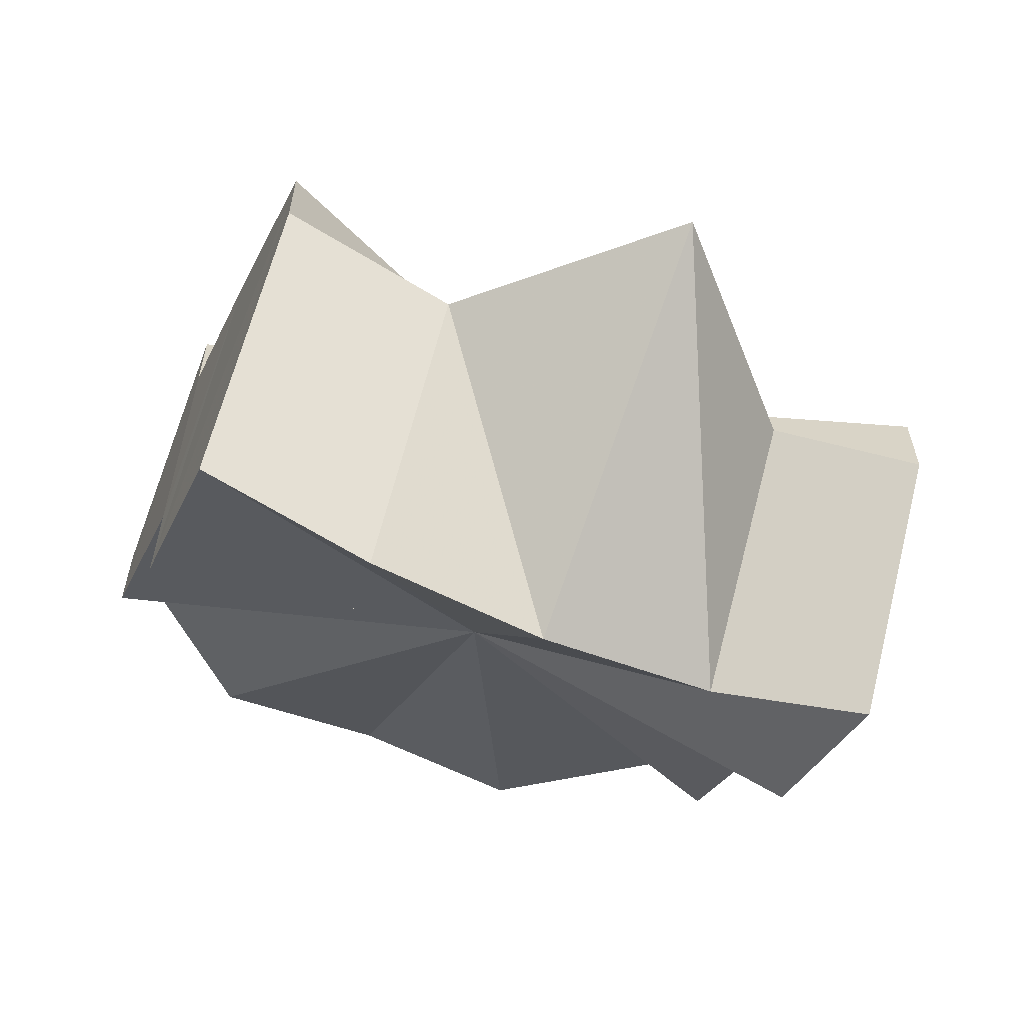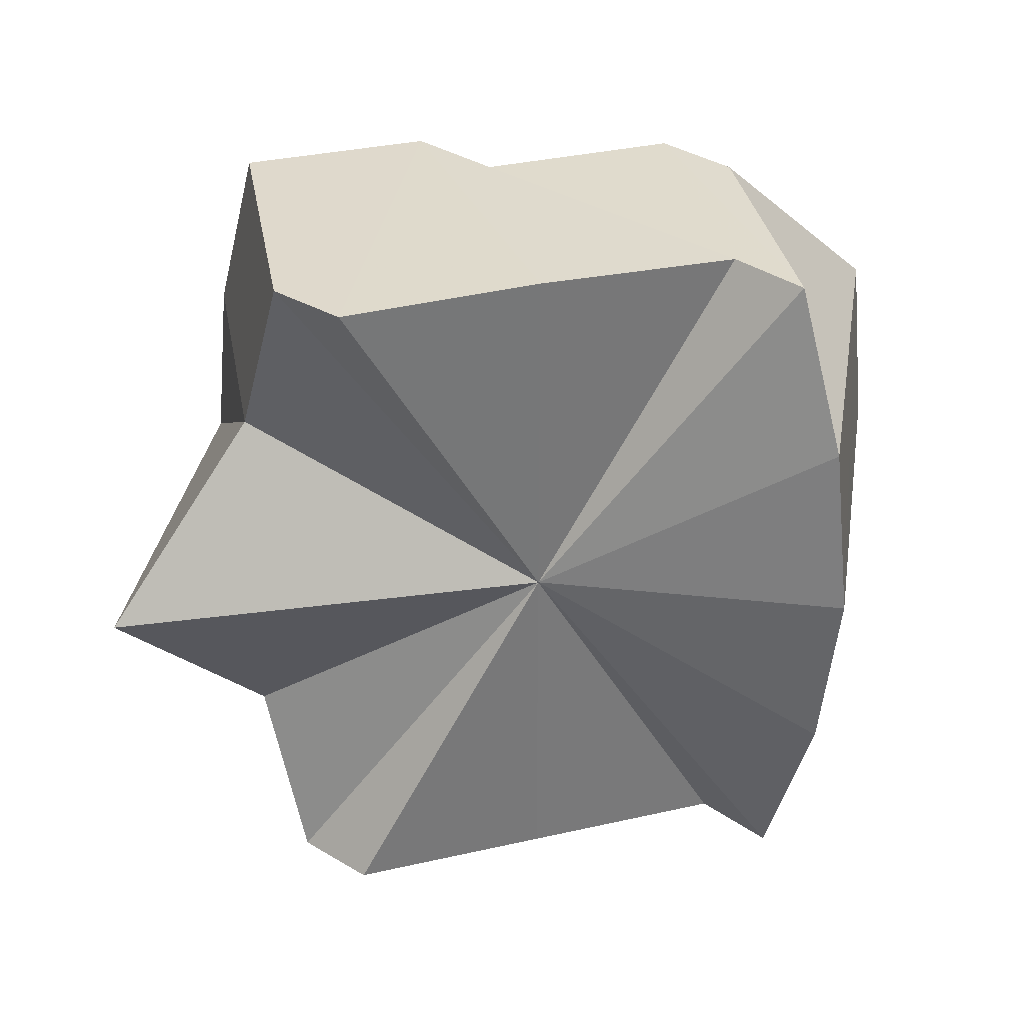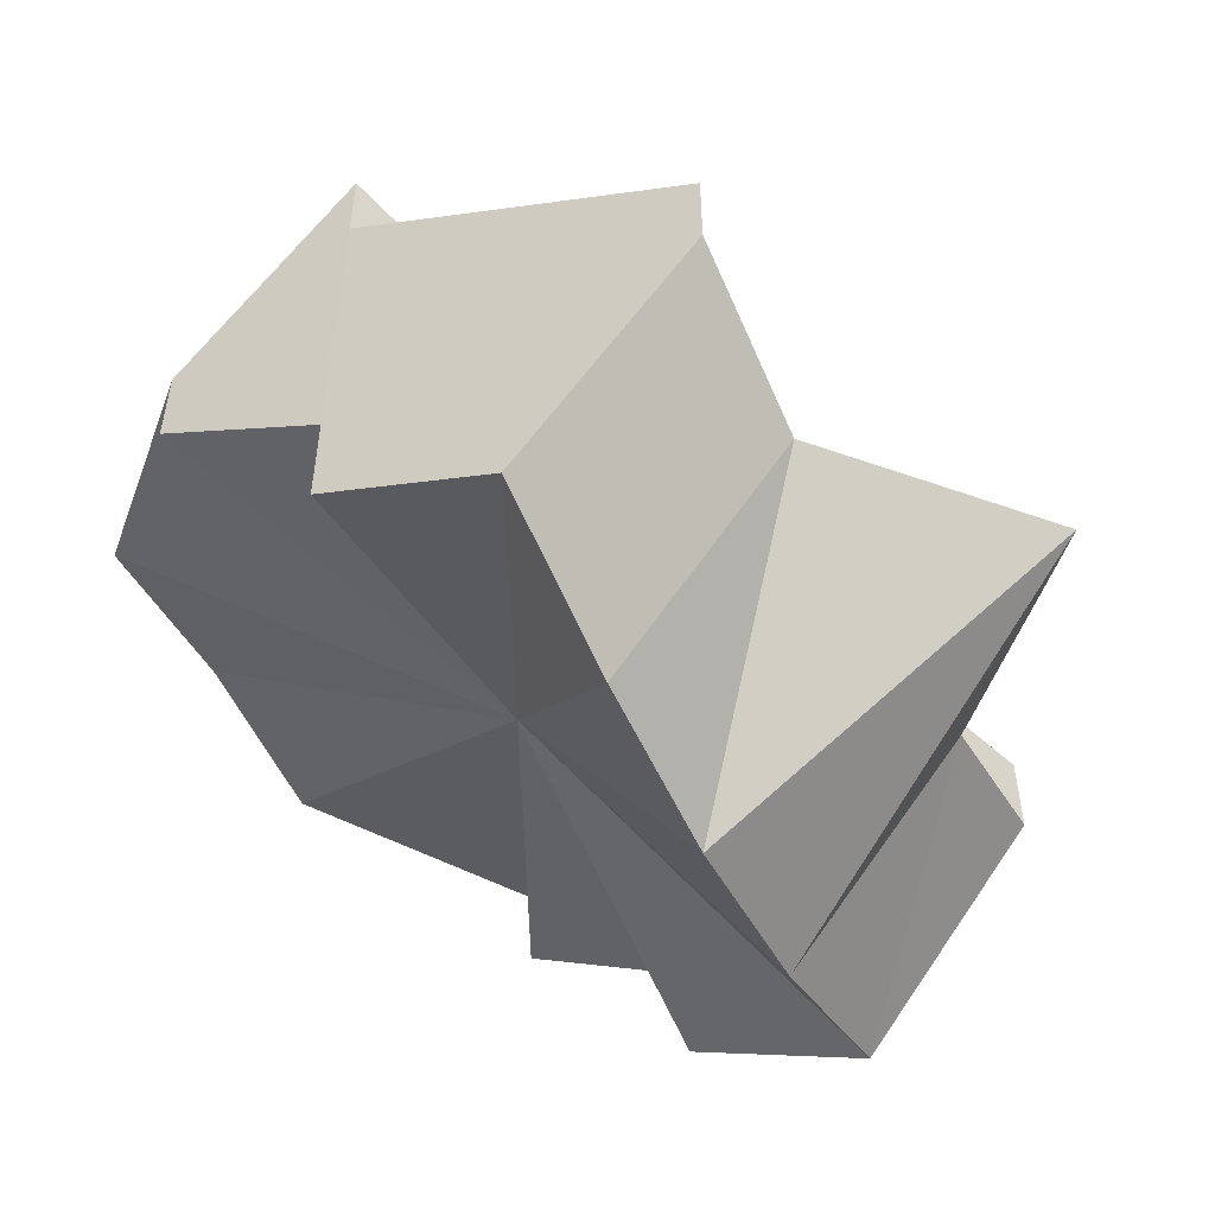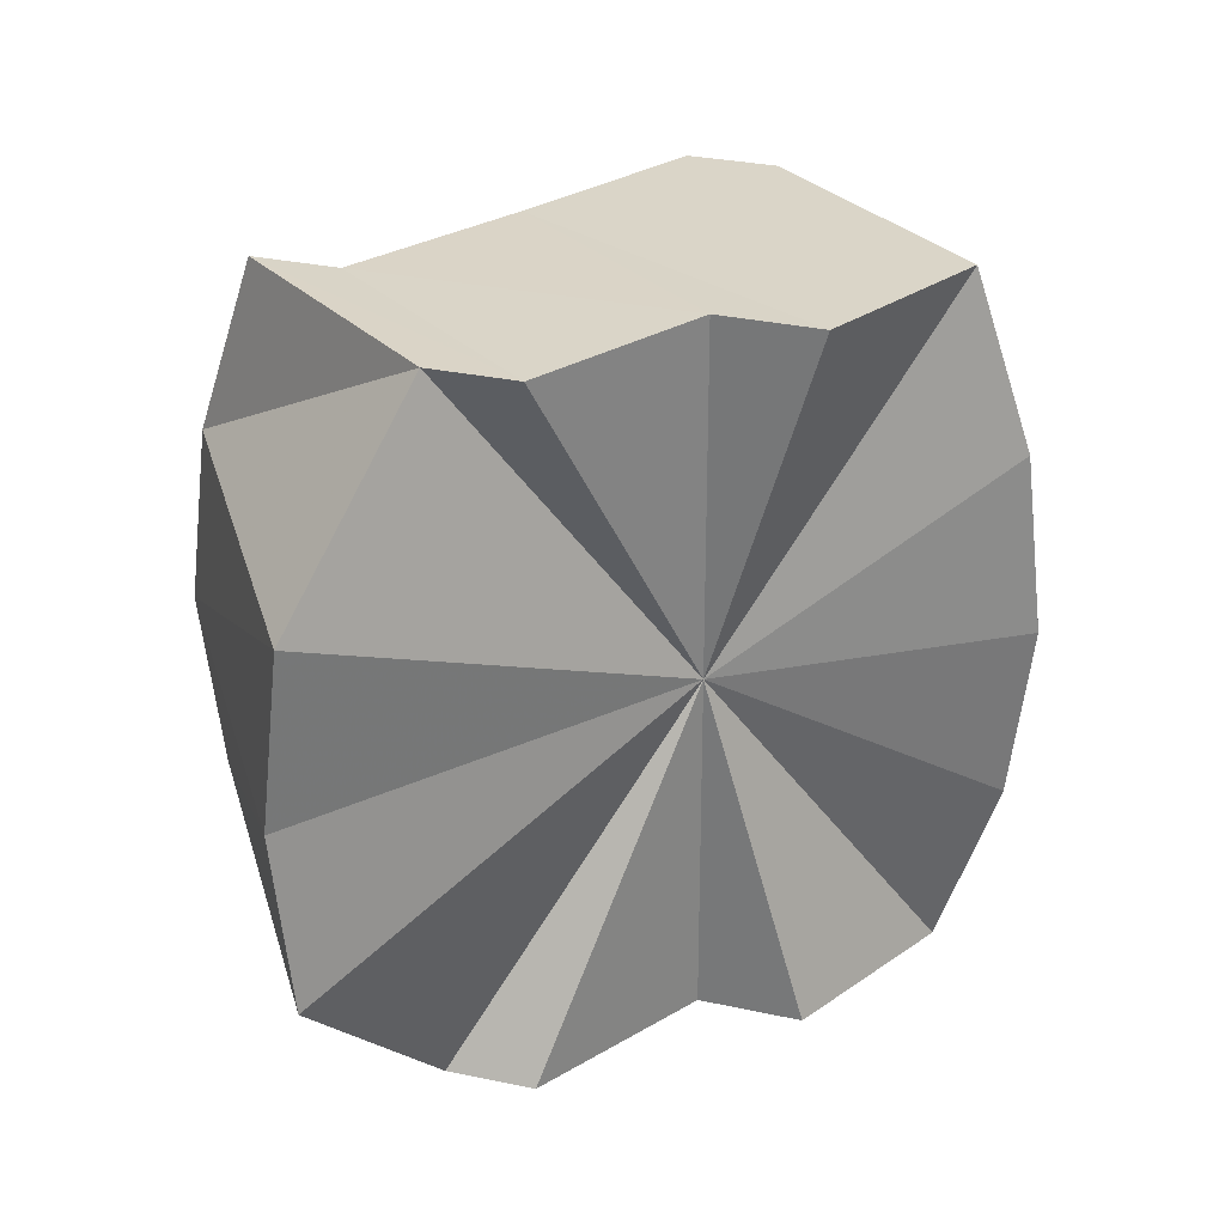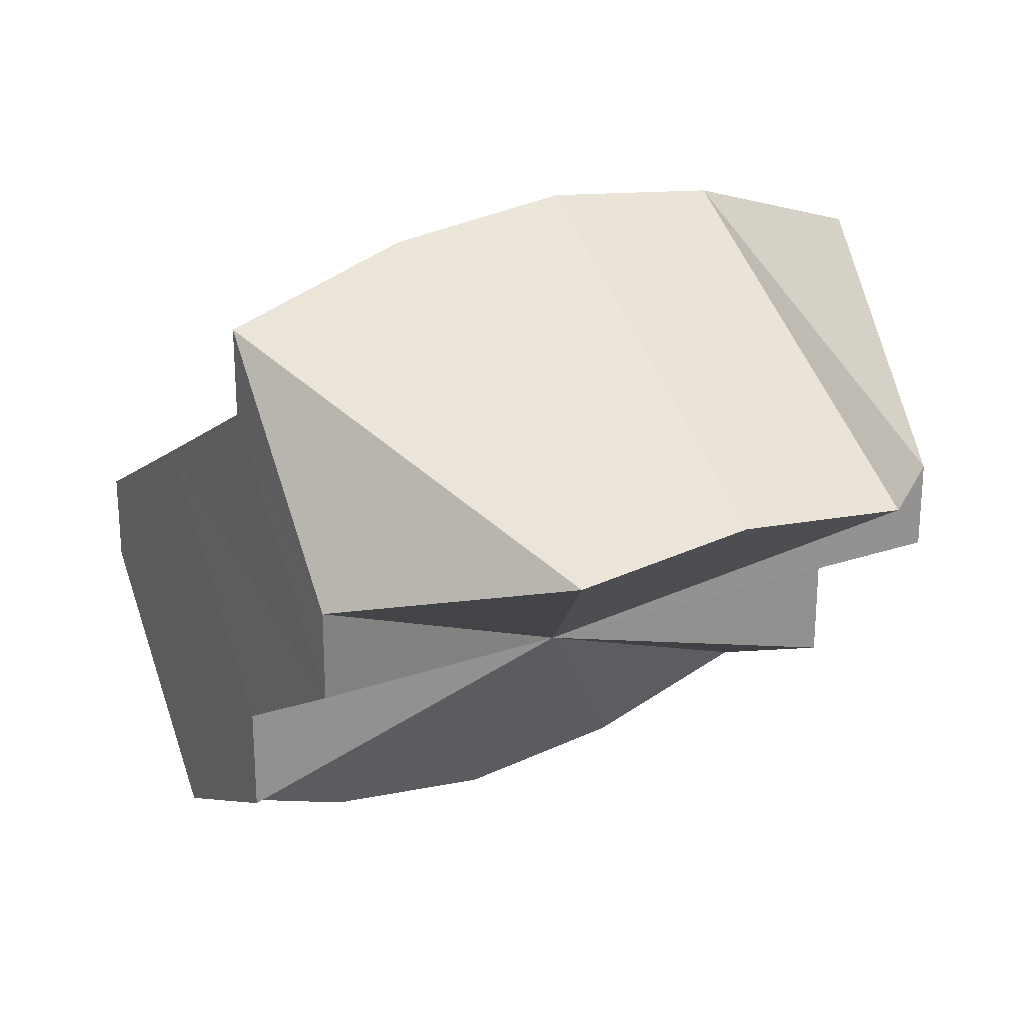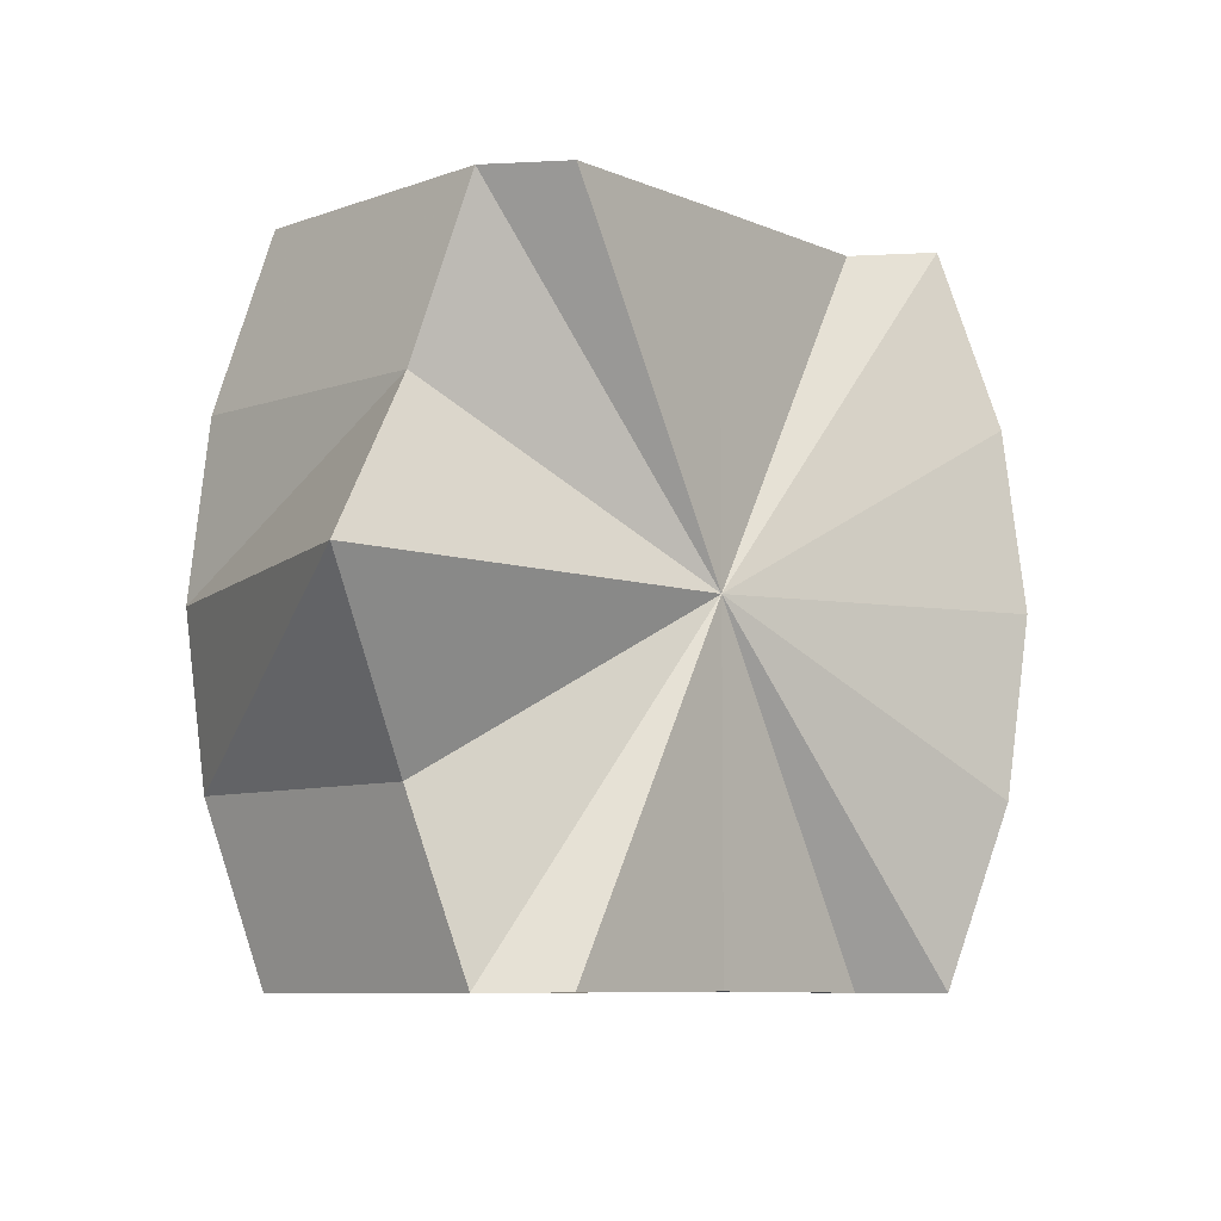
<metadata>
{"format":"obj","ext":"obj","renderer":"f3d","projection":"perspective","resolution":1024,"background":"white","views":[{"elev":-60.5,"azim":-113.4,"up":"+Z"},{"elev":32.8,"azim":-48.0,"up":"+Y"},{"elev":-53.2,"azim":-153.5,"up":"+Z"},{"elev":29.2,"azim":107.9,"up":"+Y"},{"elev":24.3,"azim":60.5,"up":"+Z"},{"elev":-7.7,"azim":-81.1,"up":"+Y"}]}
</metadata>
<code>
o 31565
v 2160 1870 14.12
v 2160 1870 14.11
v 2160 1870 14.13
v 2160 1870 14.1
v 2160 1870 14.12
v 2160 1870 14.12
v 2160 1870 14.13
v 2160 1870 14.1
v 2160 1870 14.12
v 2160 1870 14.13
v 2160 1870 14.14
v 2160 1870 14.12
v 2160 1870 14.13
v 2160 1870 14.14
v 2160 1870 14.13
v 2160 1870 14.13
v 2160 1870 14.14
v 2160 1870 14.13
v 2160 1870 14.14
v 2160 1870 14.13
v 2160 1870 14.14
v 2160 1870 14.13
v 2160 1870 14.13
v 2160 1870 14.12
v 2160 1870 14.12
v 2160 1870 14.13
v 2160 1870 14.11
v 2160 1870 14.12
v 2160 1870 14.1
v 2160 1870 14.12
v 2160 1870 14.11
v 2160 1870 14.11
v 2160 1870 14.1
v 2160 1870 14.11
v 2160 1870 14.1
v 2160 1870 14.1
v 2160 1870 14.11
v 2160 1870 14.1
v 2160 1870 14.11
v 2160 1870 14.1
v 2160 1870 14.12
v 2160 1870 14.12
v 2160 1870 14.13
v 2160 1870 14.13
v 2160 1870 14.13
v 2160 1870 14.13
v 2160 1870 14.12
v 2160 1870 14.12
v 2160 1870 14.14
v 2160 1870 14.14
v 2160 1870 14.14
v 2160 1870 14.14
v 2160 1870 14.14
v 2160 1870 14.13
v 2160 1870 14.11
v 2160 1870 14.12
v 2160 1870 14.1
v 2160 1870 14.12
v 2160 1870 14.13
v 2160 1870 14.12
v 2160 1870 14.11
v 2160 1870 14.1
v 2160 1870 14.11
v 2160 1870 14.12
v 2160 1870 14.11
v 2160 1870 14.12
v 2160 1870 14.12
v 2160 1870 14.13
v 2160 1870 14.12
v 2160 1870 14.13
v 2160 1870 14.14
v 2160 1870 14.13
v 2160 1870 14.14
v 2160 1870 14.13
v 2160 1870 14.14
v 2160 1870 14.13
v 2160 1870 14.14
v 2160 1870 14.13
v 2160 1870 14.14
v 2160 1870 14.12
v 2160 1870 14.11
v 2160 1870 14.12
v 2160 1870 14.1
v 2160 1870 14.12
v 2160 1870 14.1
v 2160 1870 14.13
v 2160 1870 14.1
v 2160 1870 14.13
v 2160 1870 14.1
v 2160 1870 14.13
v 2160 1870 14.1
v 2160 1870 14.13
v 2160 1870 14.11
v 2160 1870 14.13
v 2160 1870 14.12
v 2160 1870 14.12
f 1 2 3
f 2 4 5
f 6 1 7
f 4 8 9
f 10 6 11
f 11 12 7
f 13 10 14
f 15 11 7
f 16 13 17
f 18 16 19
f 20 18 21
f 22 23 21
f 24 20 22
f 15 22 21
f 25 24 26
f 27 25 28
f 29 27 30
f 15 31 32
f 33 29 34
f 34 35 30
f 15 34 30
f 36 33 37
f 37 38 34
f 15 37 34
f 8 36 39
f 9 40 39
f 15 9 39
f 15 41 42
f 15 43 41
f 15 44 43
f 15 45 46
f 15 47 45
f 15 48 47
f 15 49 50
f 15 50 51
f 15 51 52
f 15 52 53
f 54 55 56
f 56 57 58
f 59 60 54
f 61 62 63
f 64 65 66
f 66 67 68
f 68 69 70
f 71 72 73
f 73 74 75
f 75 76 77
f 77 78 79
f 80 81 82
f 80 83 81
f 80 82 84
f 80 85 83
f 80 84 86
f 80 87 85
f 80 86 88
f 80 89 87
f 80 88 90
f 80 91 89
f 80 90 92
f 80 93 91
f 80 92 94
f 80 95 93
f 80 94 96
f 80 96 95

</code>
